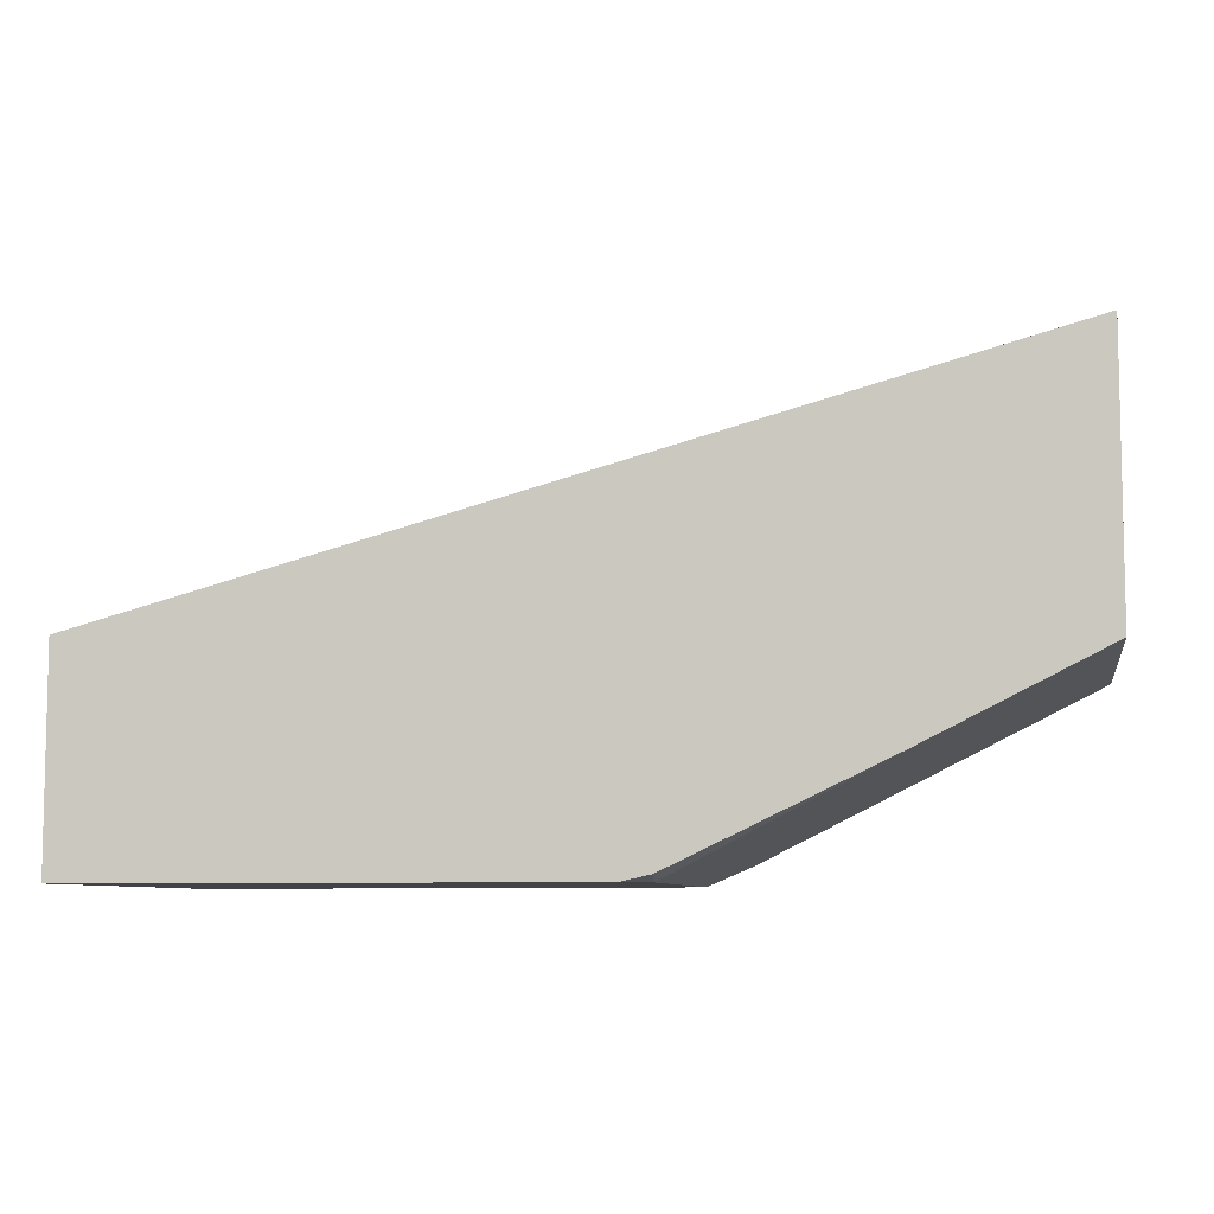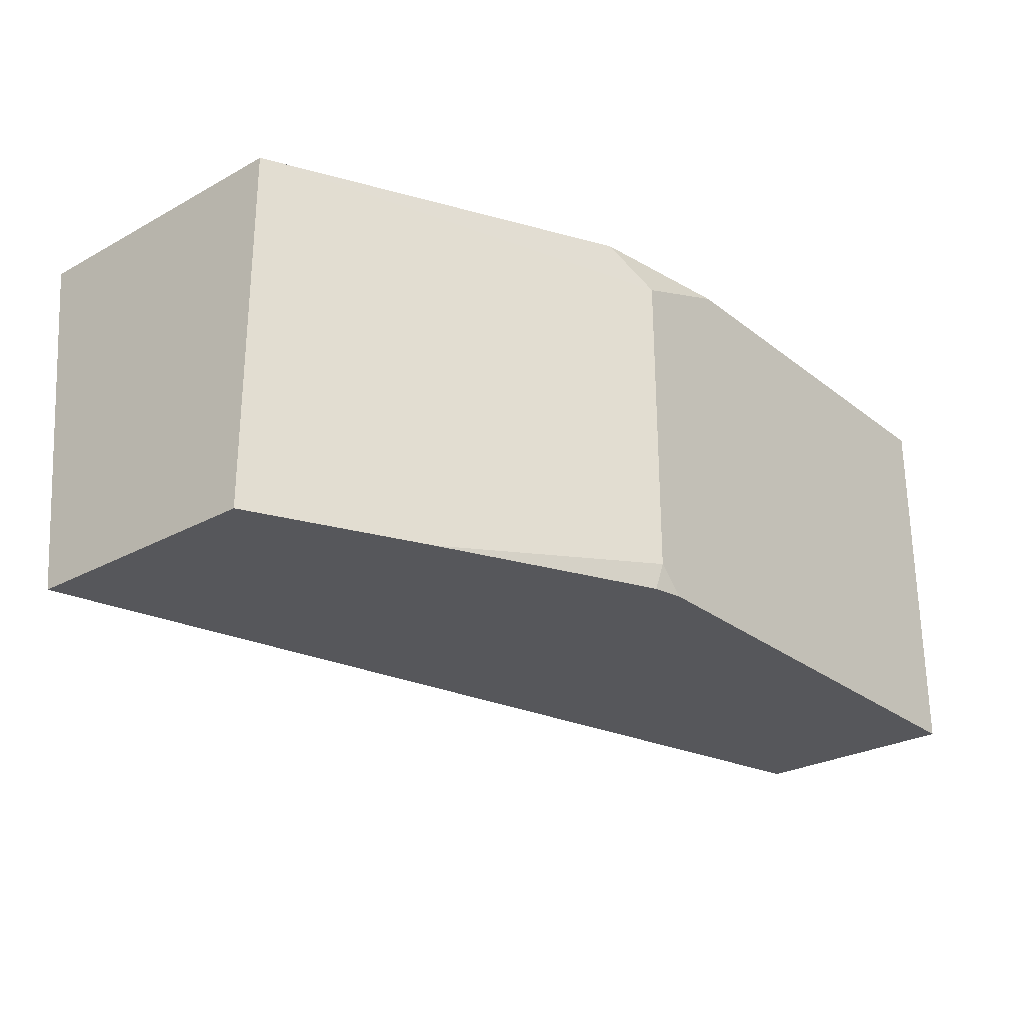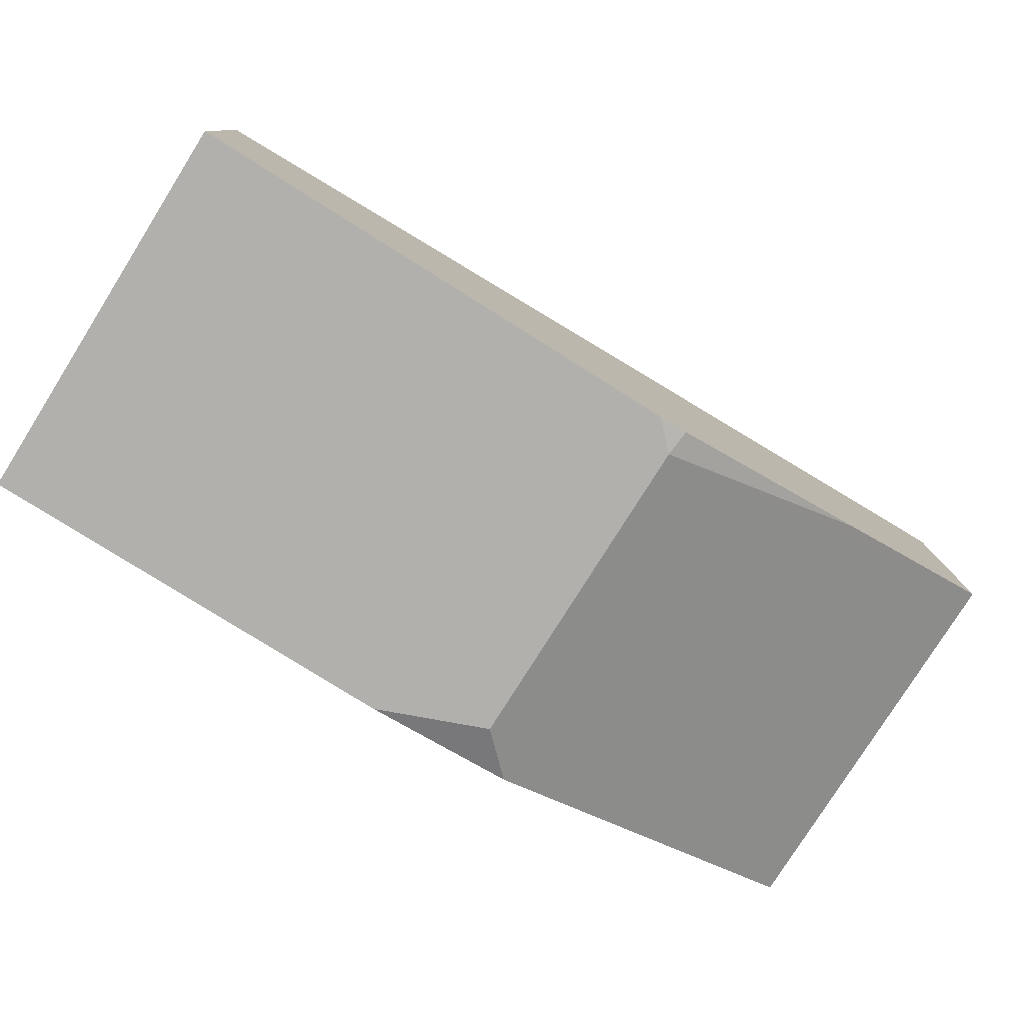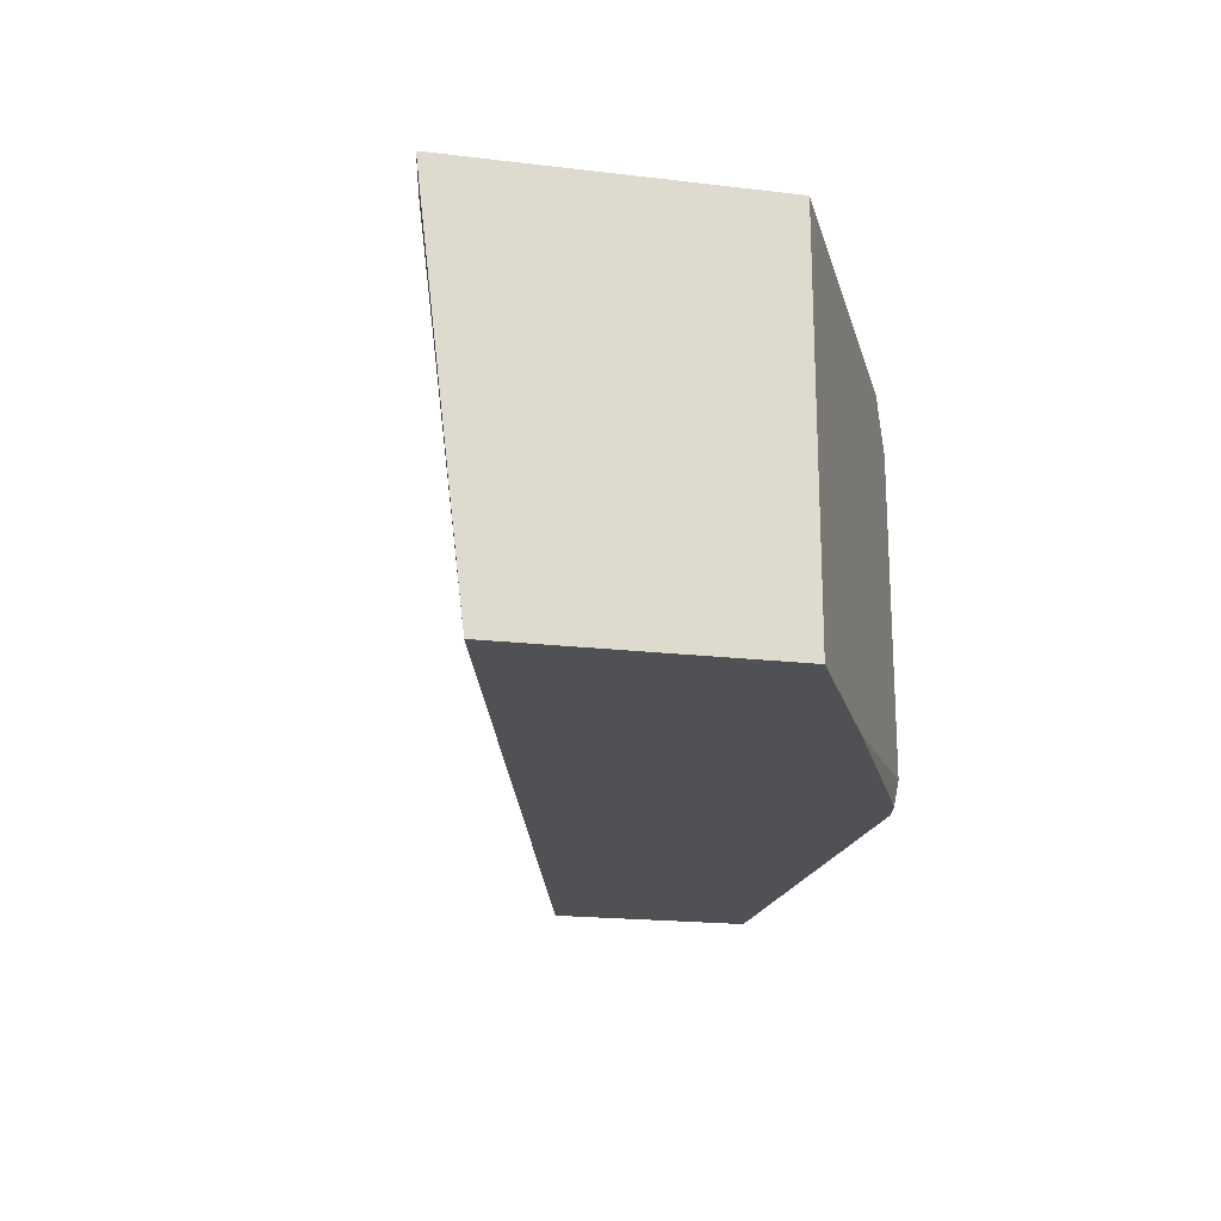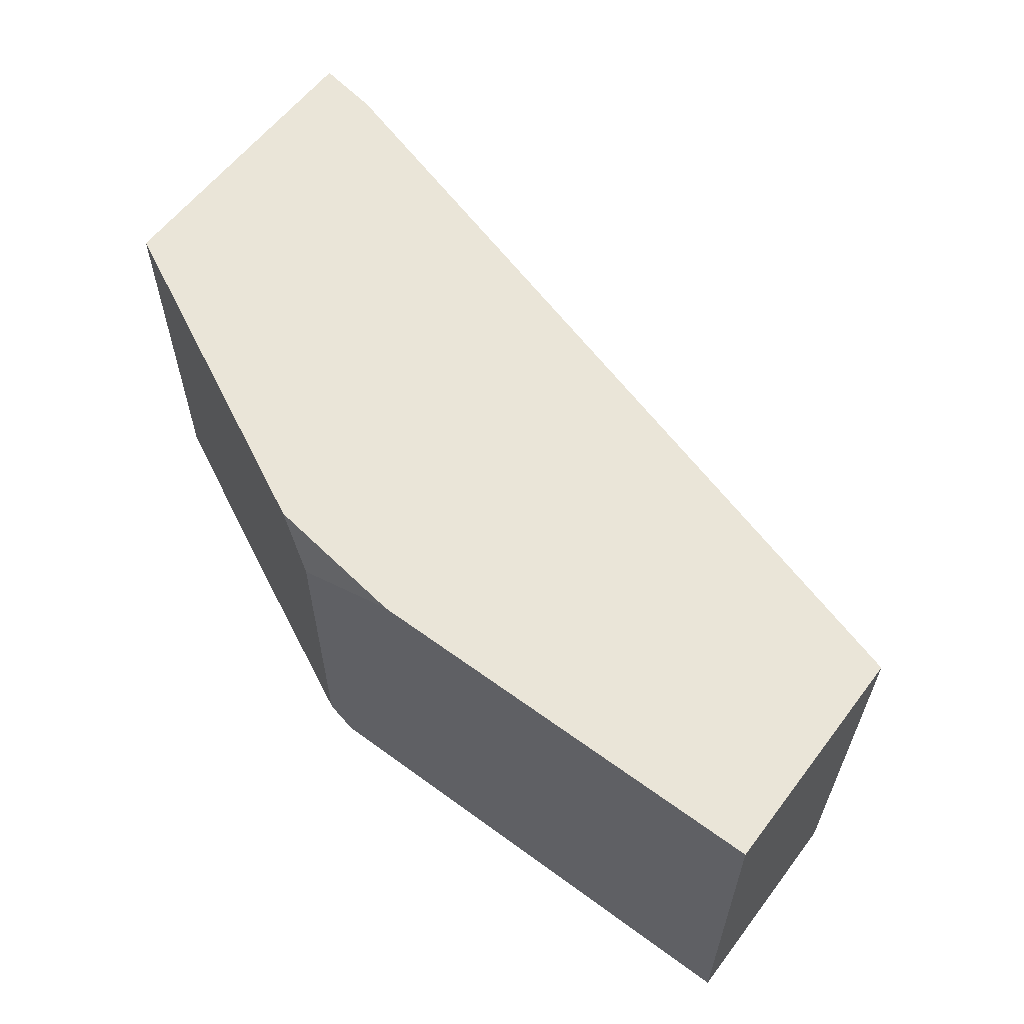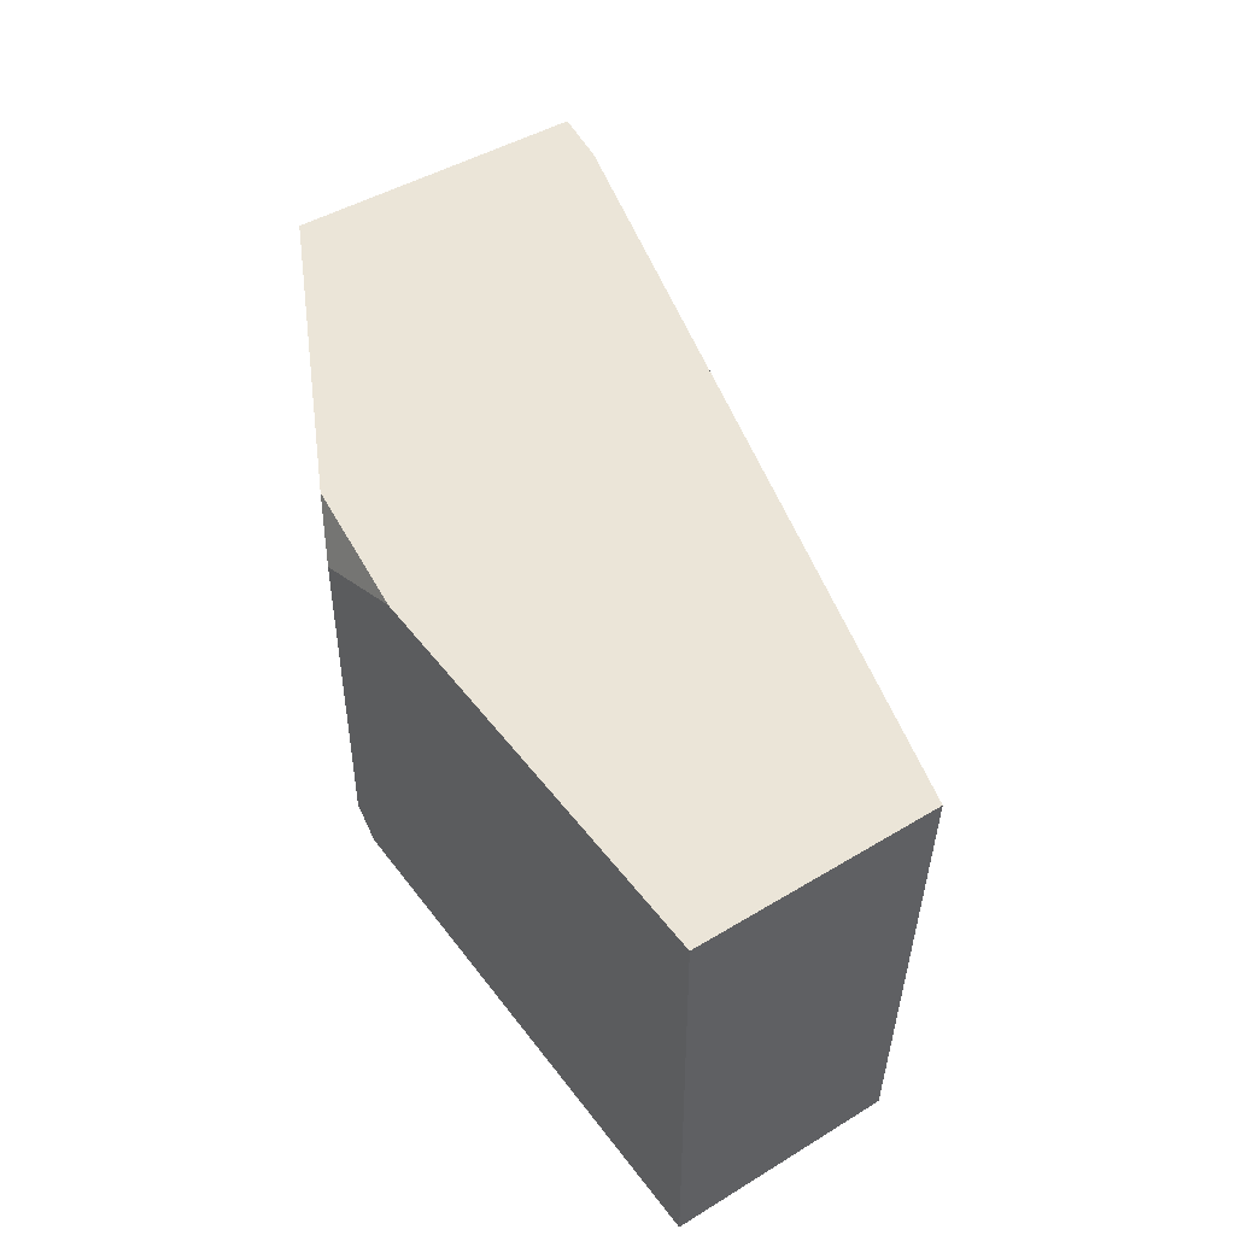
<metadata>
{"format":"obj","ext":"obj","renderer":"f3d","projection":"perspective","resolution":1024,"background":"white","views":[{"elev":-7.5,"azim":10.2,"up":"+Z"},{"elev":-27.2,"azim":130.3,"up":"+Y"},{"elev":-78.8,"azim":-32.1,"up":"+Z"},{"elev":-19.5,"azim":77.5,"up":"+Y"},{"elev":59.4,"azim":-143.0,"up":"+Y"},{"elev":46.0,"azim":-124.7,"up":"+Y"}]}
</metadata>
<code>
v 0.003113 -0.2606 -0.6478
v 0.003113 -0.2606 -0.5758
v 0.003113 -0.1296 -0.6478
v 0.1712 -0.2606 -0.6478
v 0.003113 -0.1296 -0.5686
v 0.3097 -0.2606 -0.4929
v 0.2879 -0.1296 -0.4813
v 0.144 -0.1296 -0.6478
v 0.1799 -0.2519 -0.6478
v 0.181 -0.2606 -0.6456
v 0.3097 -0.2606 -0.5829
v 0.3097 -0.1296 -0.4776
v 0.1799 -0.144 -0.6478
v 0.1943 -0.1296 -0.6406
v 0.2519 -0.2606 -0.6118
v 0.3097 -0.1296 -0.5829
v 0.2615 -0.1296 -0.607
f 6 12 7
f 4 9 10
f 6 11 16
f 6 16 12
f 3 14 8
f 8 14 13
f 13 14 17
f 9 16 11
f 9 11 15
f 9 15 10
f 13 17 16
f 3 17 14
f 9 13 16
f 3 12 16
f 3 16 17
f 3 5 7
f 3 7 12
f 1 2 5
f 1 3 8
f 1 8 13
f 1 13 9
f 1 9 4
f 1 4 10
f 1 5 3
f 1 15 11
f 1 11 6
f 1 6 2
f 2 6 7
f 2 7 5
f 1 10 15

</code>
